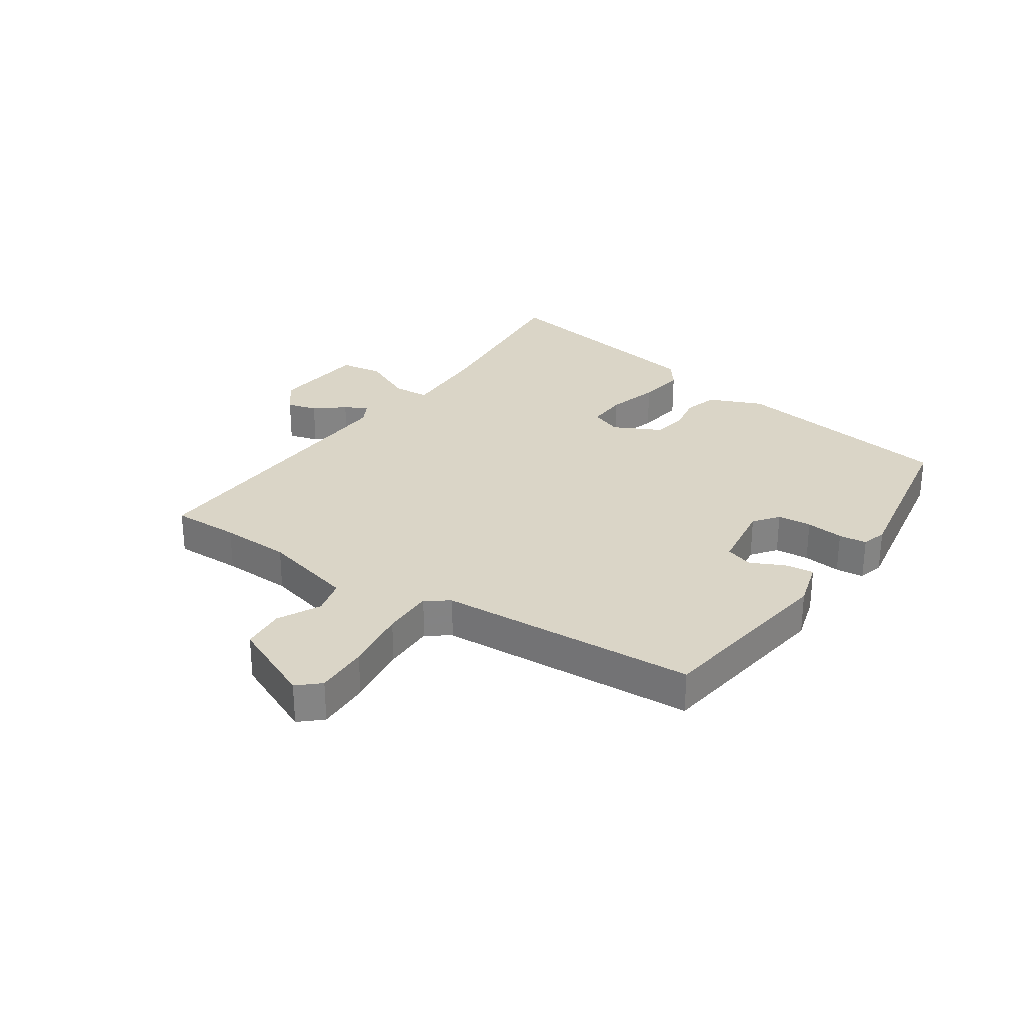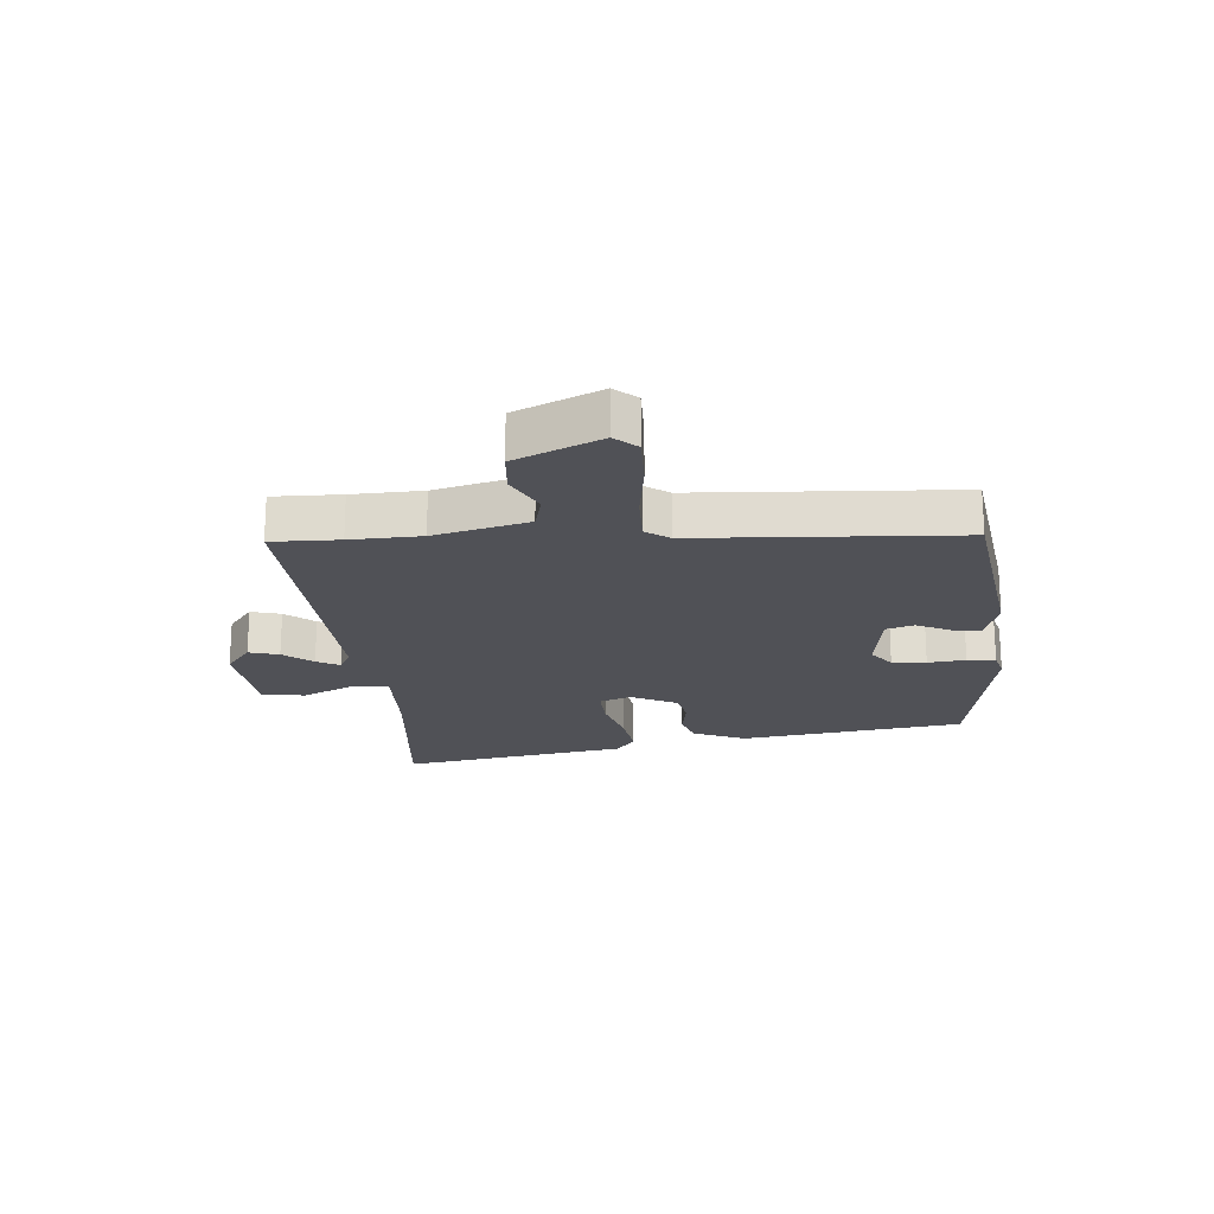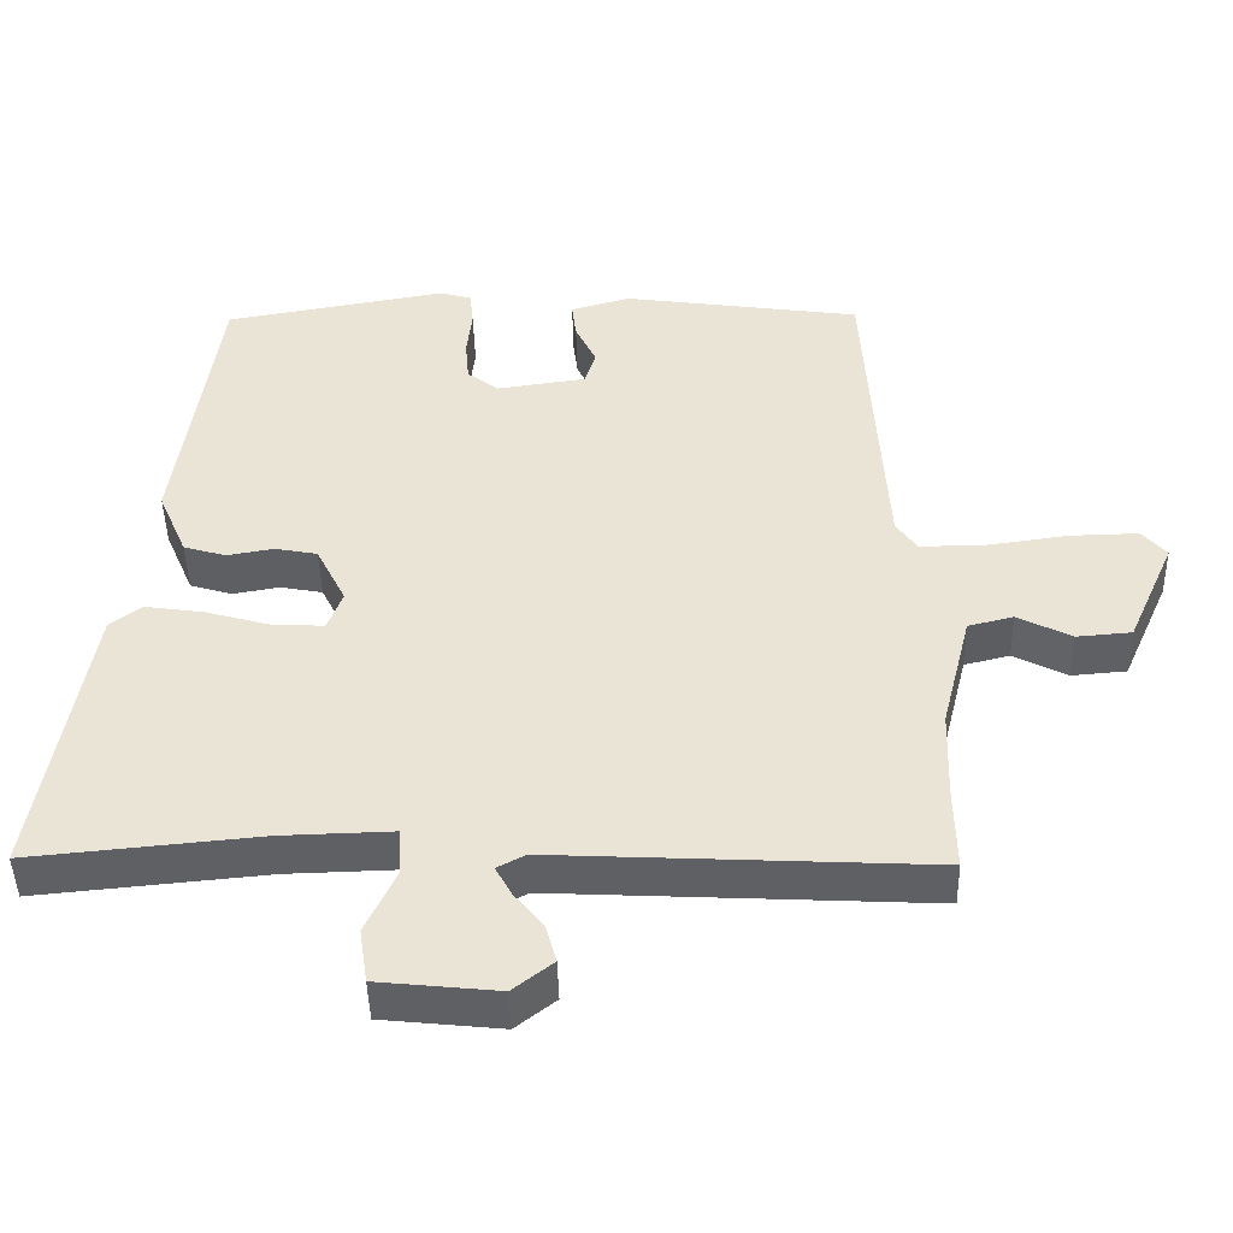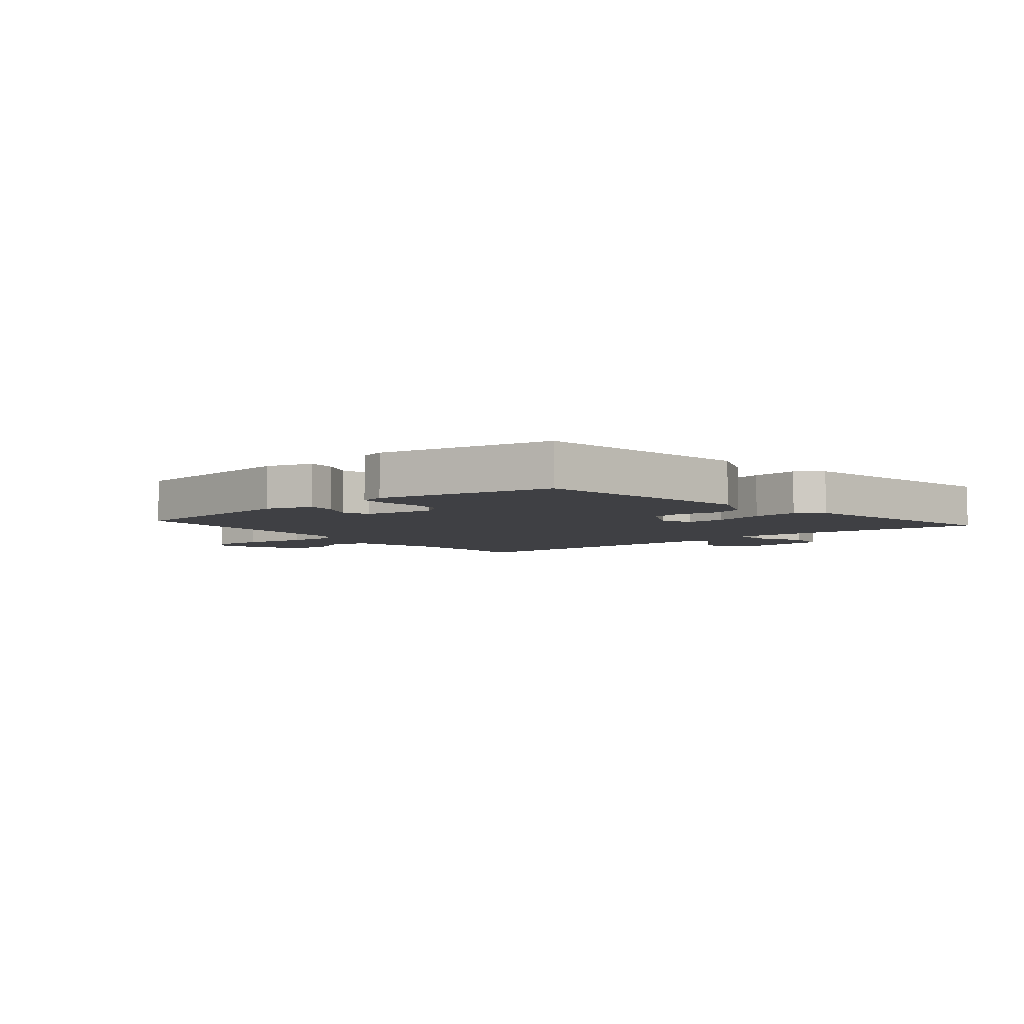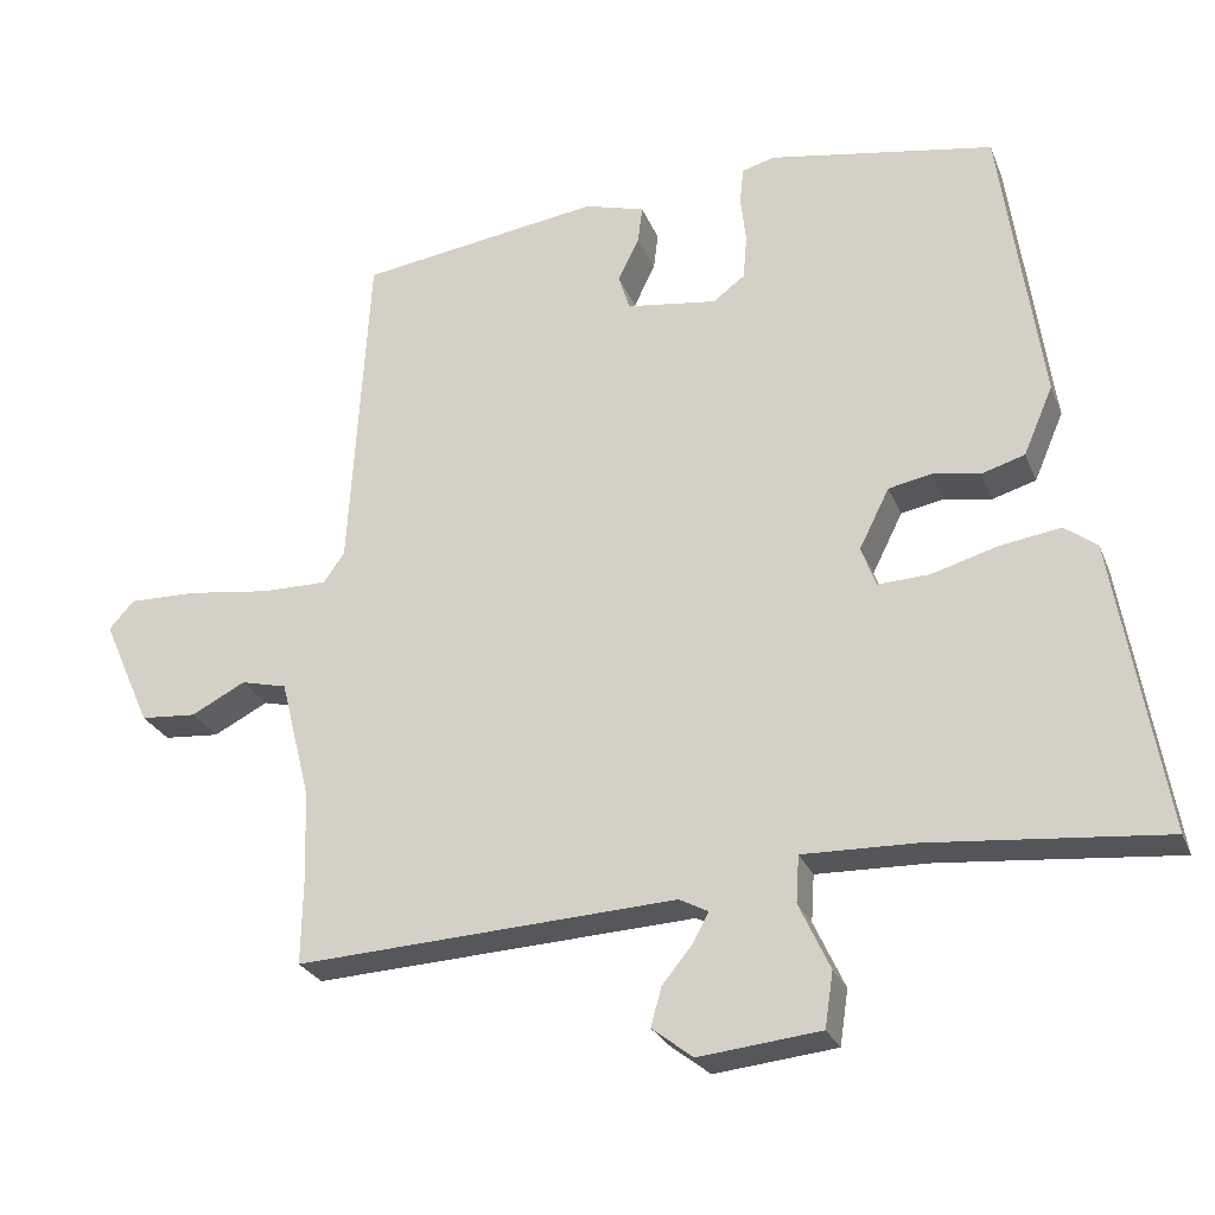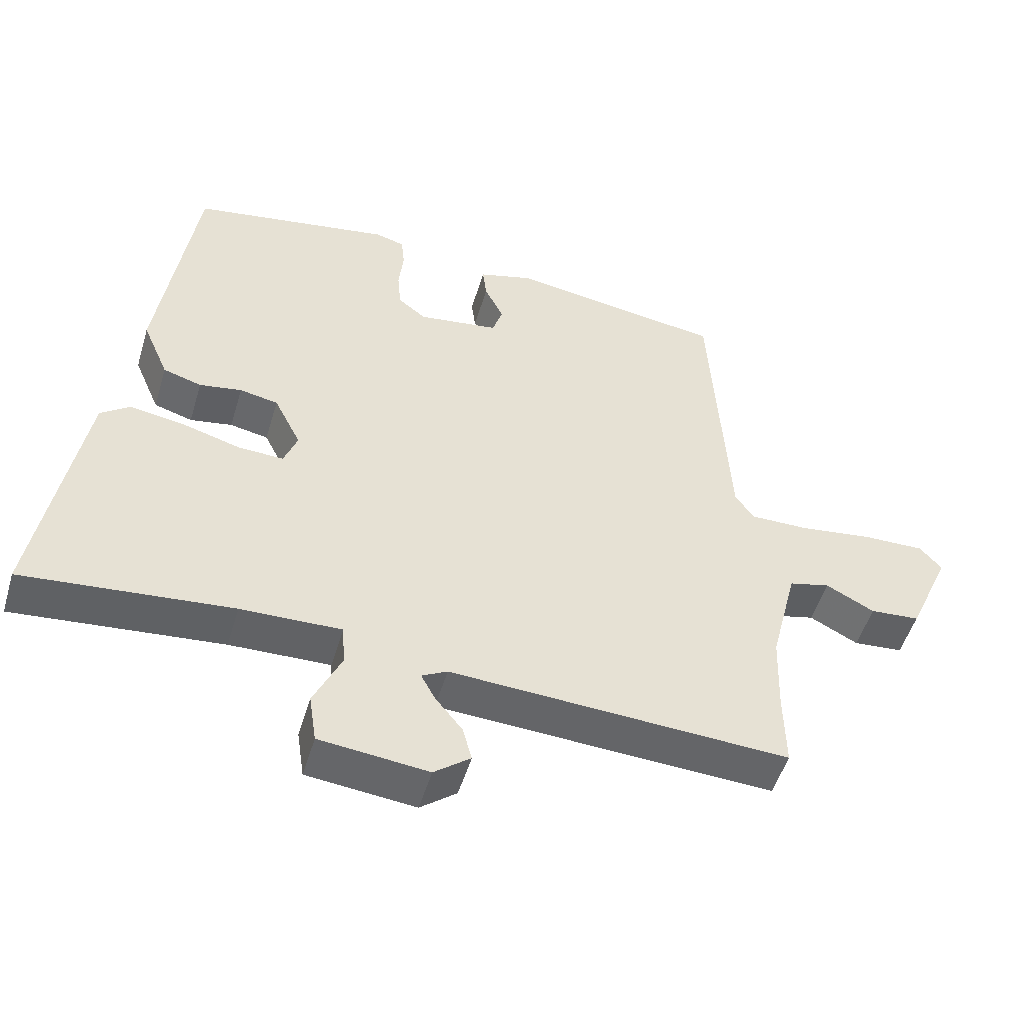
<metadata>
{"format":"obj","ext":"obj","renderer":"f3d","projection":"perspective","resolution":1024,"background":"white","views":[{"elev":29.0,"azim":-55.9,"up":"+Y"},{"elev":-20.4,"azim":-85.1,"up":"+Y"},{"elev":-45.3,"azim":-178.7,"up":"+Z"},{"elev":-5.0,"azim":39.2,"up":"+Y"},{"elev":-26.4,"azim":18.9,"up":"+Z"},{"elev":-50.9,"azim":163.5,"up":"+Z"}]}
</metadata>
<code>
v 0.613 0.07 -0.511
v 0.39 0.07 -0.49
v 0.304 0.07 -0.482
v 0.155 0.07 -0.478
v 0.151 0.07 -0.54
v 0.192 0.07 -0.628
v 0.181 0.07 -0.701
v 0.02 0.07 -0.718
v -0.034 0.07 -0.676
v -0.02 0.07 -0.625
v 0.02 0.07 -0.576
v 0.041 0.07 -0.537
v 0.003 0.07 -0.517
v -0.501 0.07 -0.543
v -0.499 0.07 -0.428
v -0.503 0.07 -0.309
v -0.543 0.07 -0.15
v -0.604 0.07 -0.135
v -0.676 0.07 -0.172
v -0.75 0.07 -0.166
v -0.814 0.07 -0.022
v -0.781 0.07 0.015
v -0.69 0.07 0.013
v -0.581 0.07 -0.002
v -0.493 0.07 -0.003
v -0.465 0.07 0.037
v -0.439 0.07 0.477
v -0.118 0.07 0.523
v -0.038 0.07 0.5
v -0.044 0.07 0.451
v -0.072 0.07 0.393
v -0.057 0.07 0.346
v 0.063 0.07 0.329
v 0.105 0.07 0.361
v 0.11 0.07 0.419
v 0.103 0.07 0.483
v 0.108 0.07 0.531
v 0.151 0.07 0.543
v 0.45 0.07 0.491
v 0.504 0.07 0.11
v 0.465 0.07 0.019
v 0.408 0.07 0.002
v 0.345 0.07 0.013
v 0.288 0.07 0.002
v 0.248 0.07 -0.078
v 0.268 0.07 -0.131
v 0.336 0.07 -0.128
v 0.424 0.07 -0.103
v 0.504 0.07 -0.091
v 0.547 0.07 -0.123
v 0.613 0 -0.511
v 0.39 0 -0.49
v 0.304 0 -0.482
v 0.155 0 -0.478
v 0.151 0 -0.54
v 0.192 0 -0.628
v 0.181 0 -0.701
v 0.02 0 -0.718
v -0.034 0 -0.676
v -0.02 0 -0.625
v 0.02 0 -0.576
v 0.041 0 -0.537
v 0.003 0 -0.517
v -0.501 0 -0.543
v -0.499 0 -0.428
v -0.503 0 -0.309
v -0.543 0 -0.15
v -0.604 0 -0.135
v -0.676 0 -0.172
v -0.75 0 -0.166
v -0.814 0 -0.022
v -0.781 0 0.015
v -0.69 0 0.013
v -0.581 0 -0.002
v -0.493 0 -0.003
v -0.465 0 0.037
v -0.439 0 0.477
v -0.118 0 0.523
v -0.038 0 0.5
v -0.044 0 0.451
v -0.072 0 0.393
v -0.057 0 0.346
v 0.063 0 0.329
v 0.105 0 0.361
v 0.11 0 0.419
v 0.103 0 0.483
v 0.108 0 0.531
v 0.151 0 0.543
v 0.45 0 0.491
v 0.504 0 0.11
v 0.465 0 0.019
v 0.408 0 0.002
v 0.345 0 0.013
v 0.288 0 0.002
v 0.248 0 -0.078
v 0.268 0 -0.131
v 0.336 0 -0.128
v 0.424 0 -0.103
v 0.504 0 -0.091
v 0.547 0 -0.123
f 47 48 49 50
f 46 47 50 1
f 40 41 42 43
f 40 43 44
f 39 40 44
f 38 39 44 45
f 35 36 37 38
f 34 35 38 45
f 28 29 30 31
f 26 27 28 31
f 25 26 31 32
f 21 22 23 24
f 21 24 25
f 18 19 20 21
f 17 18 21 25
f 16 17 25 32
f 13 14 15
f 13 15 16 32
f 8 9 10 11
f 8 11 12
f 5 6 7 8
f 4 5 8 12
f 46 1 2
f 45 46 2 3
f 33 34 45 3
f 4 12 13 32
f 3 4 32 33
f 100 99 98 97
f 51 100 97 96
f 93 92 91 90
f 94 93 90
f 94 90 89
f 95 94 89 88
f 88 87 86 85
f 95 88 85 84
f 81 80 79 78
f 81 78 77 76
f 82 81 76 75
f 74 73 72 71
f 75 74 71
f 71 70 69 68
f 75 71 68 67
f 82 75 67 66
f 65 64 63
f 82 66 65 63
f 61 60 59 58
f 62 61 58
f 58 57 56 55
f 62 58 55 54
f 52 51 96
f 53 52 96 95
f 53 95 84 83
f 82 63 62 54
f 83 82 54 53
f 1 51 52 2
f 2 52 53 3
f 3 53 54 4
f 4 54 55 5
f 5 55 56 6
f 6 56 57 7
f 7 57 58 8
f 8 58 59 9
f 9 59 60 10
f 10 60 61 11
f 11 61 62 12
f 12 62 63 13
f 13 63 64 14
f 14 64 65 15
f 15 65 66 16
f 16 66 67 17
f 17 67 68 18
f 18 68 69 19
f 19 69 70 20
f 20 70 71 21
f 21 71 72 22
f 22 72 73 23
f 23 73 74 24
f 24 74 75 25
f 25 75 76 26
f 26 76 77 27
f 27 77 78 28
f 28 78 79 29
f 29 79 80 30
f 30 80 81 31
f 31 81 82 32
f 32 82 83 33
f 33 83 84 34
f 34 84 85 35
f 35 85 86 36
f 36 86 87 37
f 37 87 88 38
f 38 88 89 39
f 39 89 90 40
f 40 90 91 41
f 41 91 92 42
f 42 92 93 43
f 43 93 94 44
f 44 94 95 45
f 45 95 96 46
f 46 96 97 47
f 47 97 98 48
f 48 98 99 49
f 49 99 100 50
f 50 100 51 1

</code>
